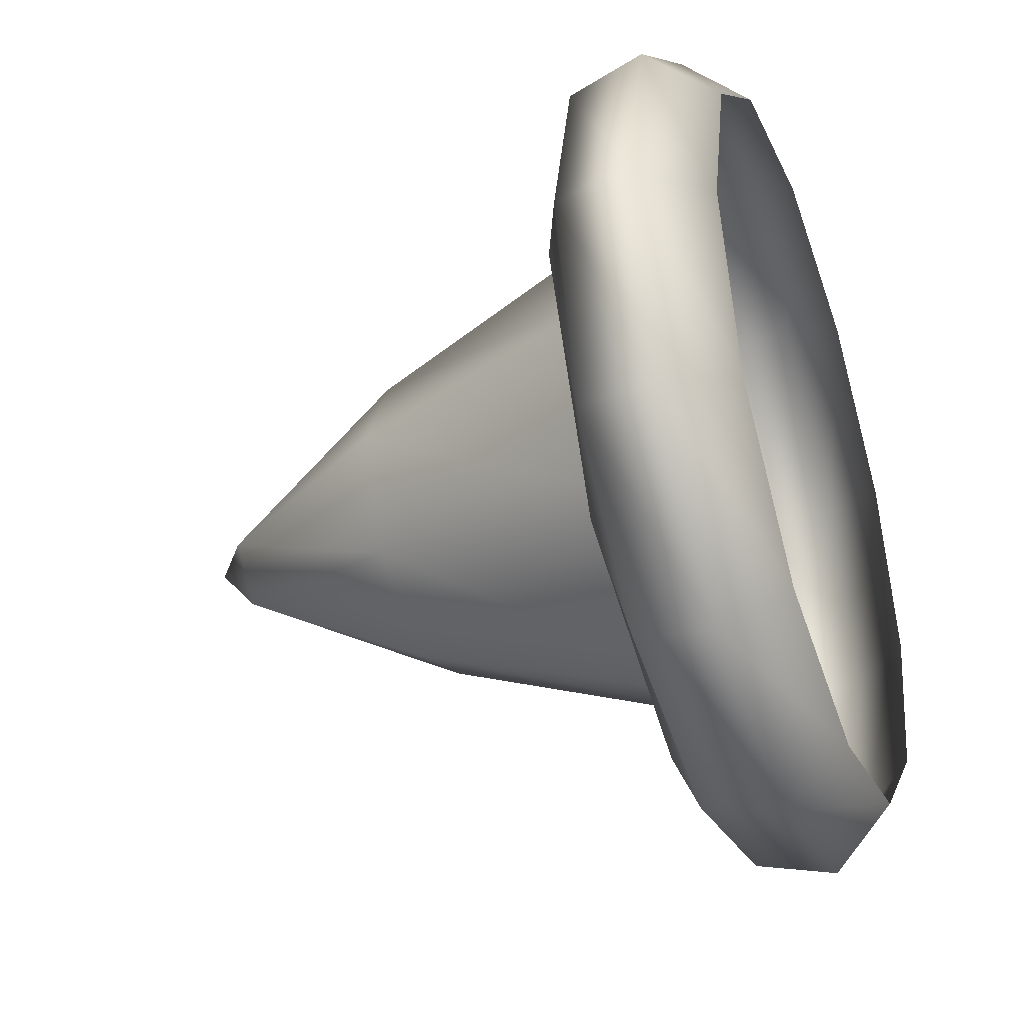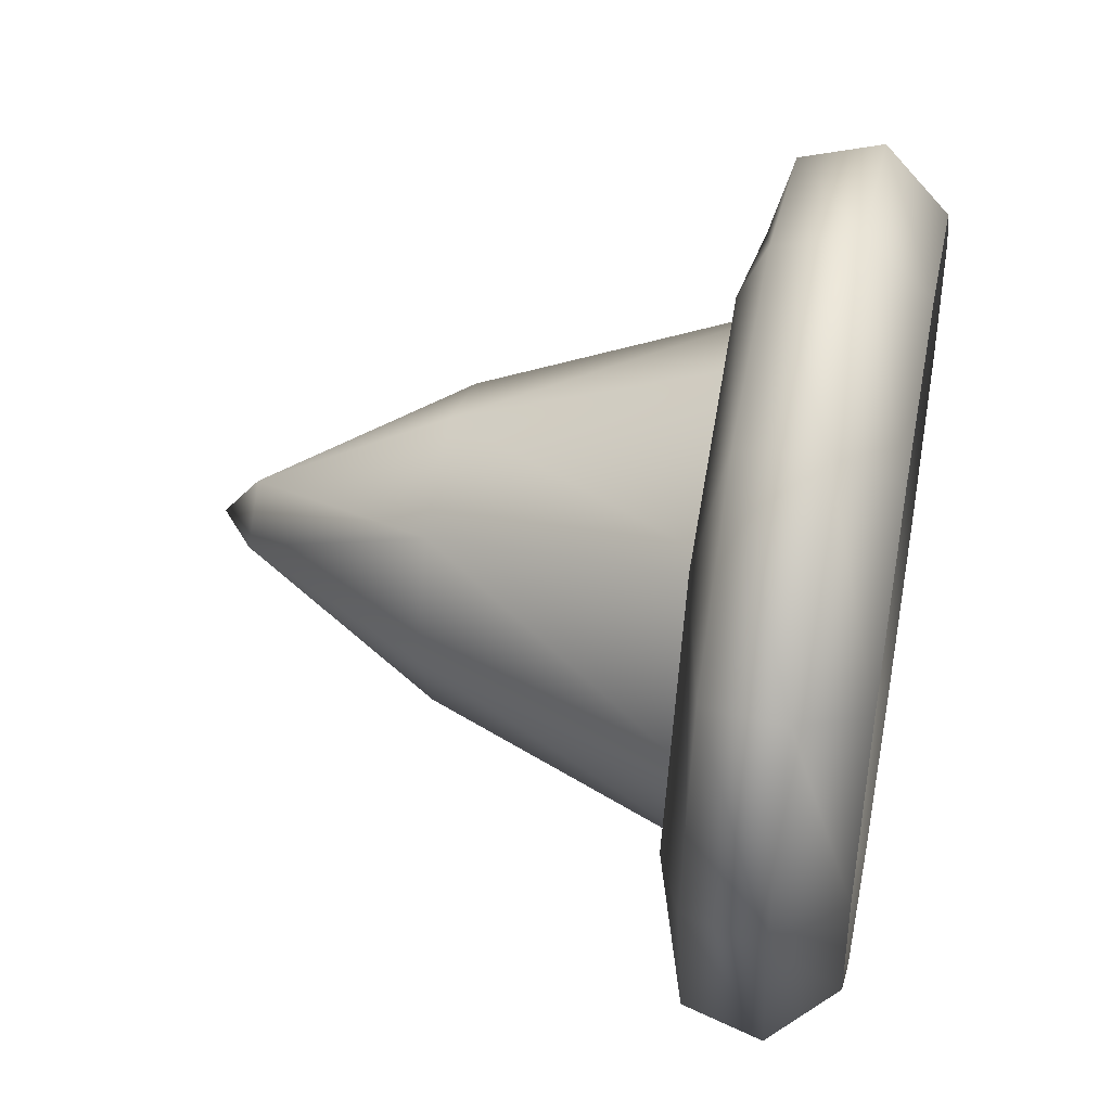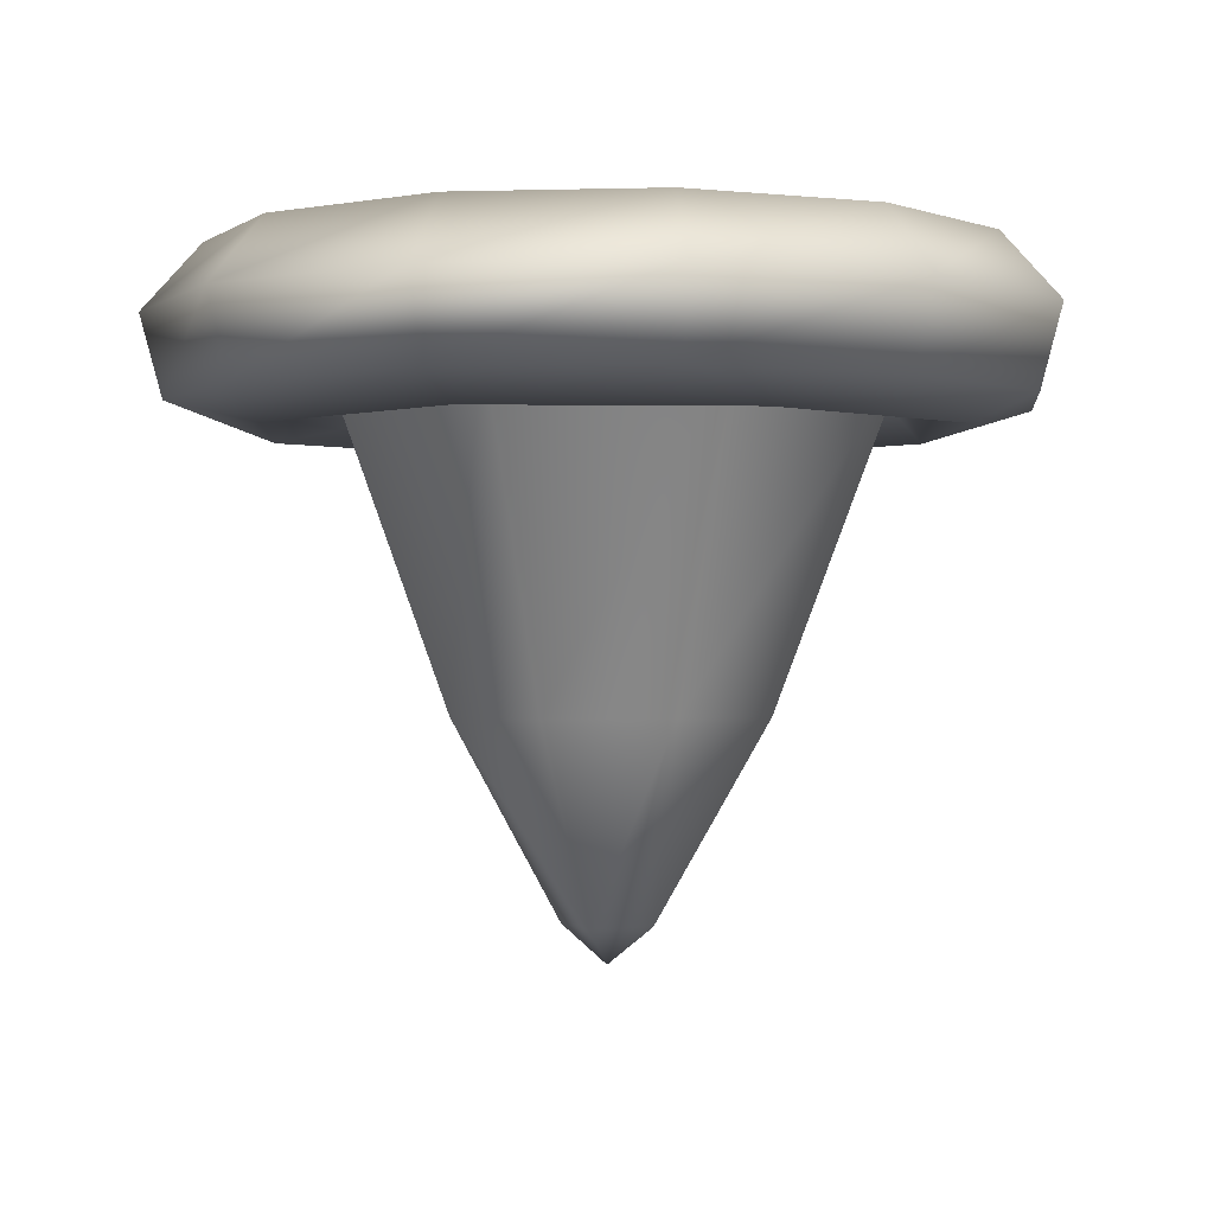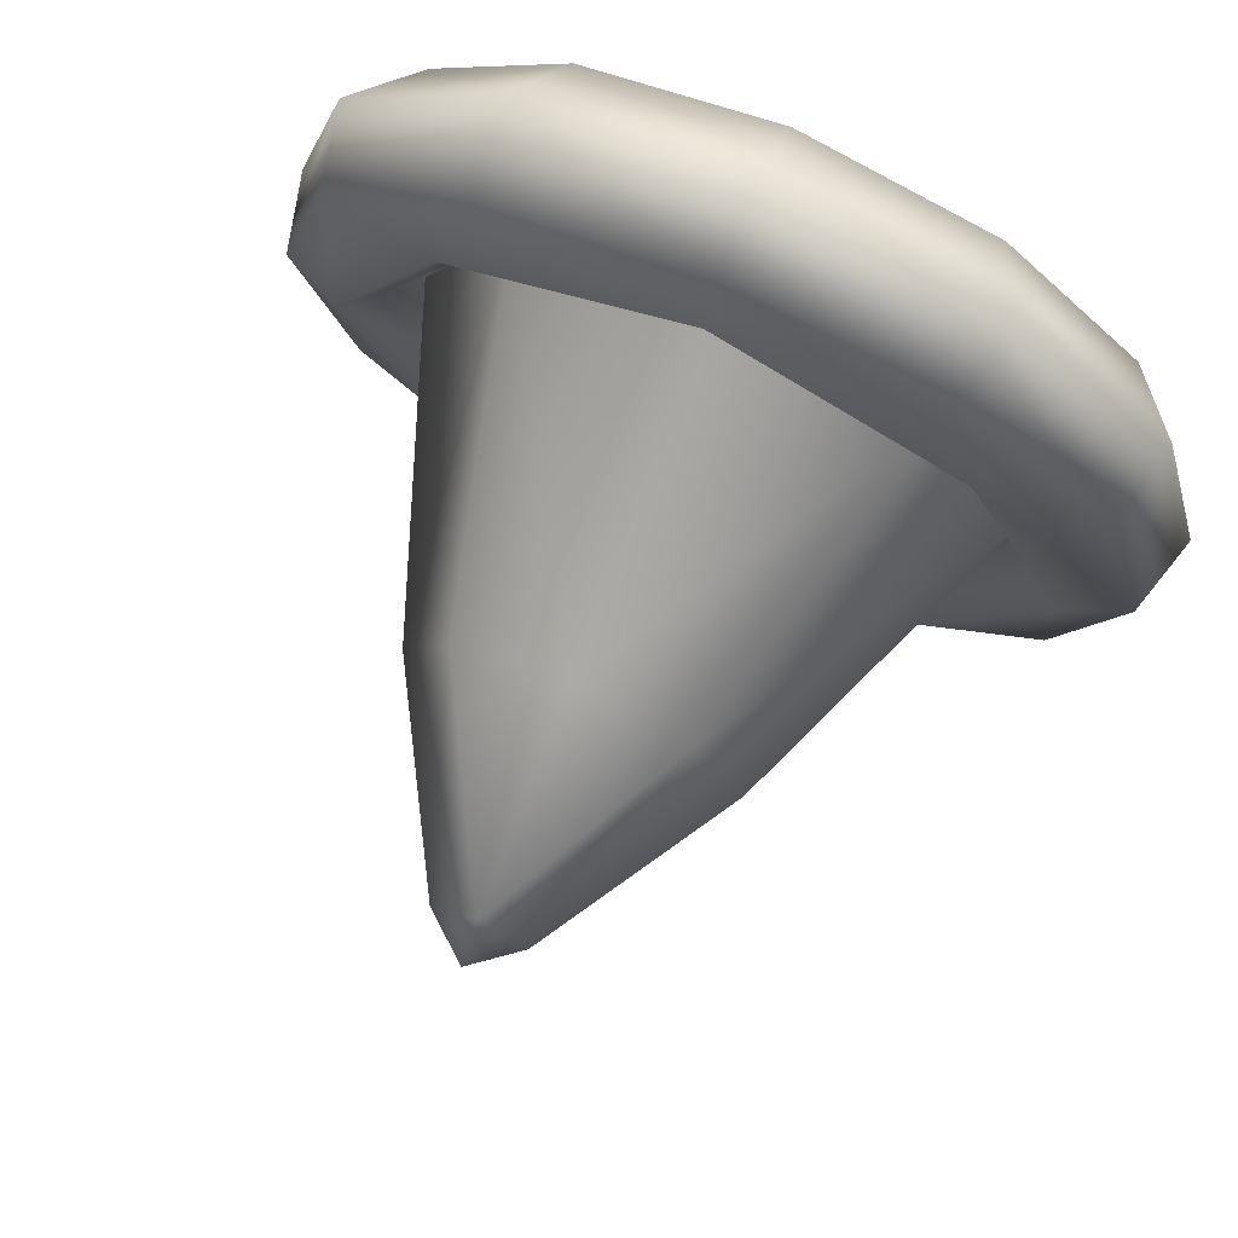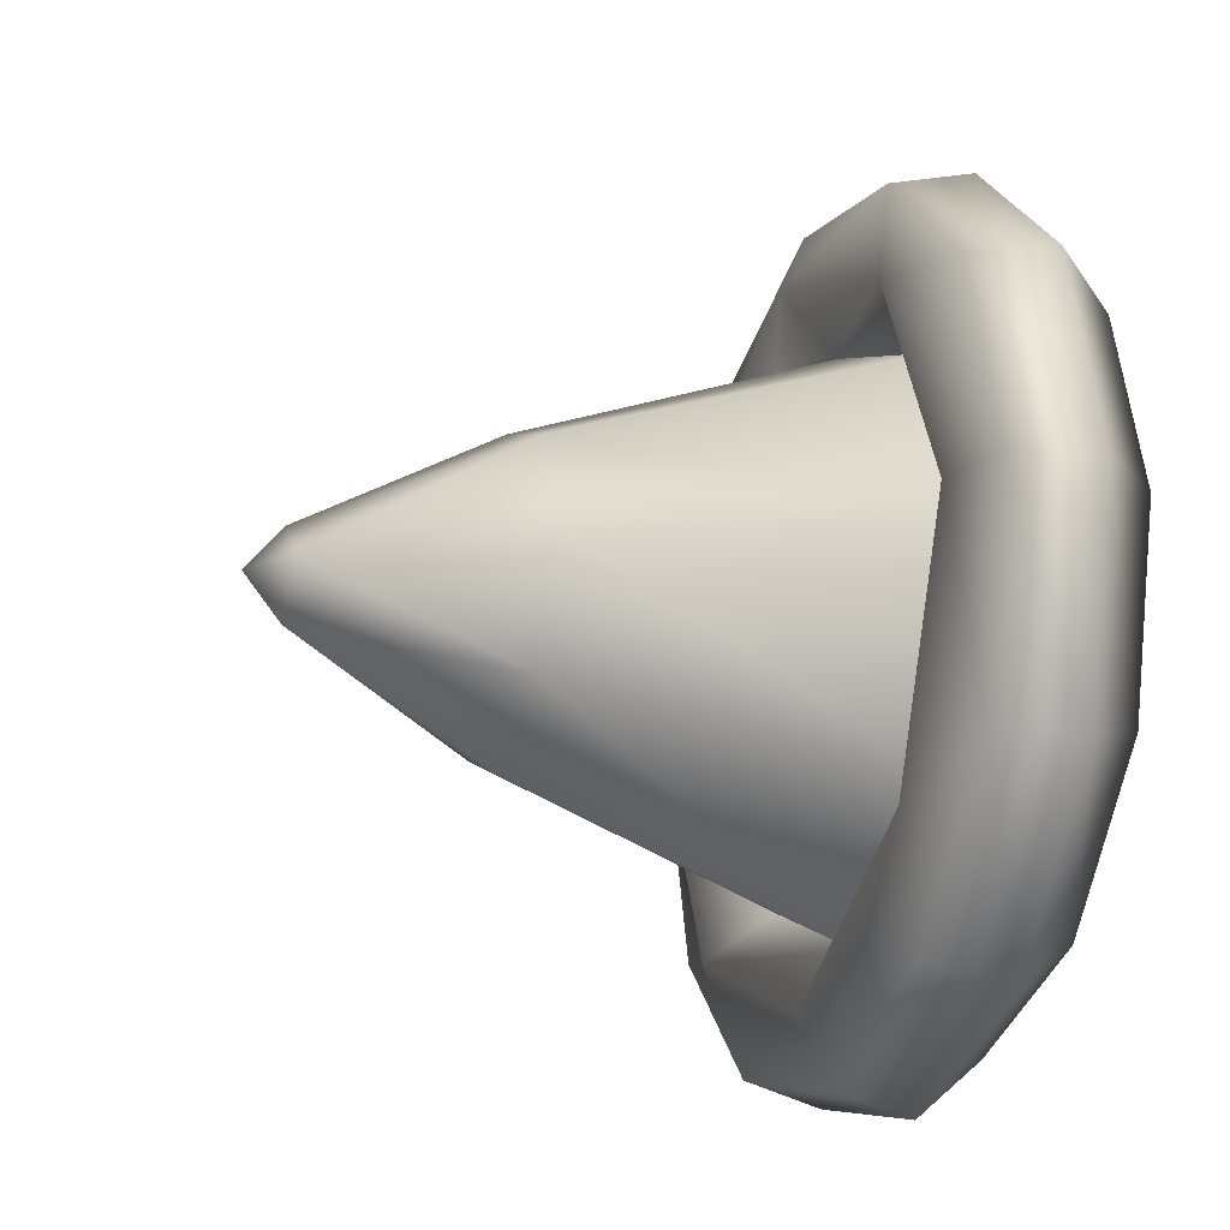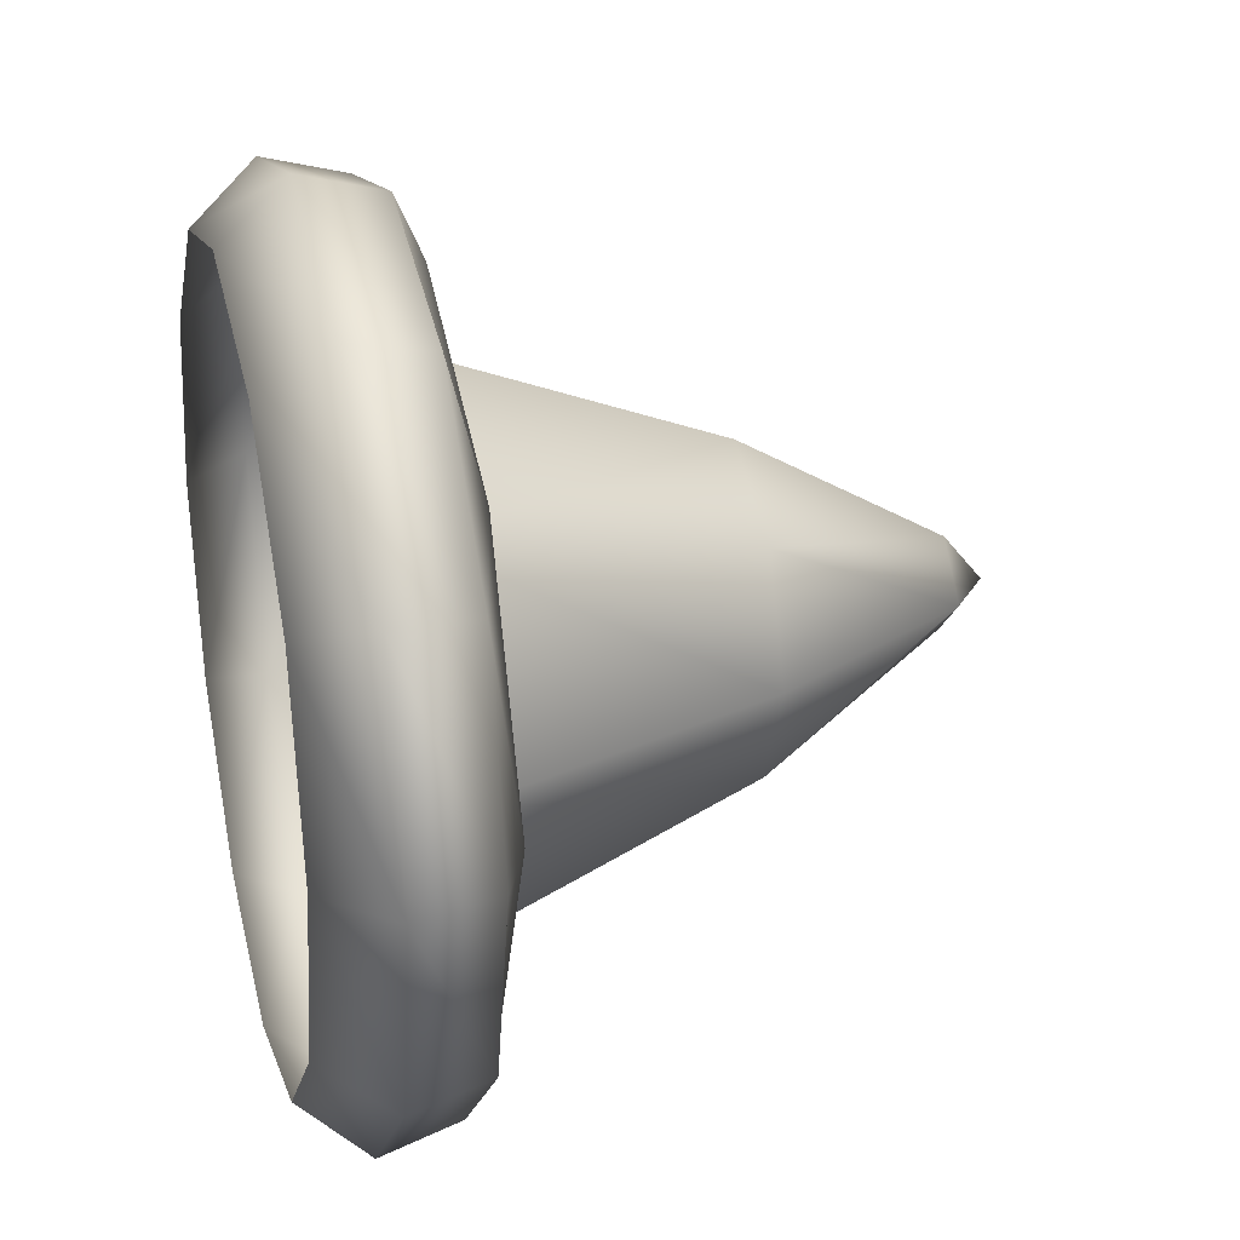
<metadata>
{"format":"obj","ext":"obj","renderer":"f3d","projection":"perspective","resolution":1024,"background":"white","views":[{"elev":-39.3,"azim":-70.3,"up":"+Y"},{"elev":44.5,"azim":-78.9,"up":"+Y"},{"elev":-0.8,"azim":-68.6,"up":"+Z"},{"elev":76.5,"azim":-156.2,"up":"+Y"},{"elev":-22.5,"azim":-107.6,"up":"+Y"},{"elev":27.6,"azim":76.0,"up":"+Y"}]}
</metadata>
<code>
g pm0720_12_LArmA2Skin
v 0.6349 -0.1349 1.478
v 0.5 -0.1114 1.258
v 0.5 -0.1975 1.478
v 0.5761 -0.07611 1.258
v 0.6975 1.456e-08 1.478
v 0.5 -0.0318 1.124
v 0.6114 1.698e-08 1.258
v 0.6349 0.1349 1.478
v 0.5318 1.848e-08 1.124
v 0.5 1.906e-08 1.098
v 0.5761 0.07611 1.258
v 0.5 0.1114 1.258
v 0.5 0.1975 1.478
v 0.3651 0.1349 1.478
v 0.5 0.0318 1.124
v 0.5 1.906e-08 1.098
v 0.4682 1.829e-08 1.124
v 0.4239 0.07611 1.258
v 0.3025 1.456e-08 1.478
v 0.3886 1.633e-08 1.258
v 0.3651 -0.1349 1.478
v 0.4239 -0.07611 1.258
v 0.5 -0.1975 1.478
v 0.5 -0.1114 1.258
v 0.5 -0.0318 1.124
v 0.5 1.906e-08 1.098
v 0.6287 -0.2229 1.557
v 0.5 -0.2973 1.512
v 0.5 -0.2573 1.557
v 0.6486 -0.2574 1.512
v 0.7229 -0.1287 1.557
v 0.5 -0.2824 1.457
v 0.7574 -0.1486 1.512
v 0.7573 1.65e-08 1.557
v 0.6412 -0.2446 1.457
v 0.5 -0.24 1.439
v 0.7973 -2.842e-16 1.512
v 0.7229 0.1287 1.557
v 0.7446 -0.1412 1.457
v 0.6639 -0.1639 1.439
v 0.5 -0.1975 1.478
v 0.6349 -0.1349 1.478
v 0.7574 0.1486 1.512
v 0.6287 0.2229 1.557
v 0.7824 -1.788e-09 1.457
v 0.74 -2.682e-09 1.439
v 0.6975 1.456e-08 1.478
v 0.6486 0.2574 1.512
v 0.5 0.2573 1.557
v 0.7446 0.1412 1.457
v 0.6639 0.1639 1.439
v 0.6349 0.1349 1.478
v 0.5 0.2973 1.512
v 0.3713 0.2229 1.557
v 0.6412 0.2446 1.457
v 0.5 0.24 1.439
v 0.5 0.1975 1.478
v 0.5 0.2824 1.457
v 0.3514 0.2574 1.512
v 0.2771 0.1287 1.557
v 0.3361 0.1639 1.439
v 0.3651 0.1349 1.478
v 0.3588 0.2446 1.457
v 0.2426 0.1486 1.512
v 0.2427 1.65e-08 1.557
v 0.2554 0.1412 1.457
v 0.2027 -2.842e-16 1.512
v 0.2771 -0.1287 1.557
v 0.26 -2.682e-09 1.439
v 0.3025 1.456e-08 1.478
v 0.2176 -1.788e-09 1.457
v 0.2426 -0.1486 1.512
v 0.3713 -0.2229 1.557
v 0.3361 -0.1639 1.439
v 0.3651 -0.1349 1.478
v 0.2554 -0.1412 1.457
v 0.3514 -0.2574 1.512
v 0.5 -0.2573 1.557
v 0.5 -0.2973 1.512
v 0.3588 -0.2446 1.457
v 0.5 -0.2824 1.457
v 0.5 -0.24 1.439
v 0.5 -0.1975 1.478
g pm0720_12_LArmA2Skin_0
f 3 2 1
f 2 4 1
f 1 4 5
f 4 2 6
f 4 7 5
f 5 7 8
f 9 4 6
f 9 7 4
f 9 6 10
f 7 11 8
f 11 7 9
f 8 11 12
f 13 8 12
f 13 12 14
f 11 9 15
f 12 11 15
f 15 9 16
f 17 15 16
f 12 18 14
f 18 12 15
f 17 18 15
f 14 18 19
f 18 20 19
f 17 20 18
f 19 20 21
f 20 22 21
f 22 20 17
f 21 22 23
f 22 24 23
f 25 24 22
f 25 22 17
f 25 17 26
g pm0720_12_LArmA2Skin_1
f 29 28 27
f 28 30 27
f 27 30 31
f 28 32 30
f 30 33 31
f 31 33 34
f 32 35 30
f 30 35 33
f 32 36 35
f 33 37 34
f 34 37 38
f 35 39 33
f 33 39 37
f 36 40 35
f 35 40 39
f 36 41 40
f 41 42 40
f 37 43 38
f 38 43 44
f 39 45 37
f 39 40 45
f 37 45 43
f 40 42 46
f 40 46 45
f 42 47 46
f 43 48 44
f 44 48 49
f 45 50 43
f 45 46 50
f 43 50 48
f 46 47 51
f 46 51 50
f 47 52 51
f 48 53 49
f 49 53 54
f 50 55 48
f 50 51 55
f 48 55 53
f 51 52 56
f 52 57 56
f 55 51 58
f 55 58 53
f 51 56 58
f 53 59 54
f 53 58 59
f 54 59 60
f 56 57 61
f 57 62 61
f 58 56 63
f 58 63 59
f 56 61 63
f 59 64 60
f 59 63 64
f 60 64 65
f 63 66 64
f 63 61 66
f 64 67 65
f 64 66 67
f 65 67 68
f 61 62 69
f 62 70 69
f 66 61 71
f 66 71 67
f 61 69 71
f 67 72 68
f 67 71 72
f 68 72 73
f 69 70 74
f 70 75 74
f 71 69 76
f 71 76 72
f 69 74 76
f 72 77 73
f 72 76 77
f 73 77 78
f 77 79 78
f 76 80 77
f 77 80 79
f 76 74 80
f 80 81 79
f 80 74 81
f 74 82 81
f 74 75 82
f 75 83 82

</code>
